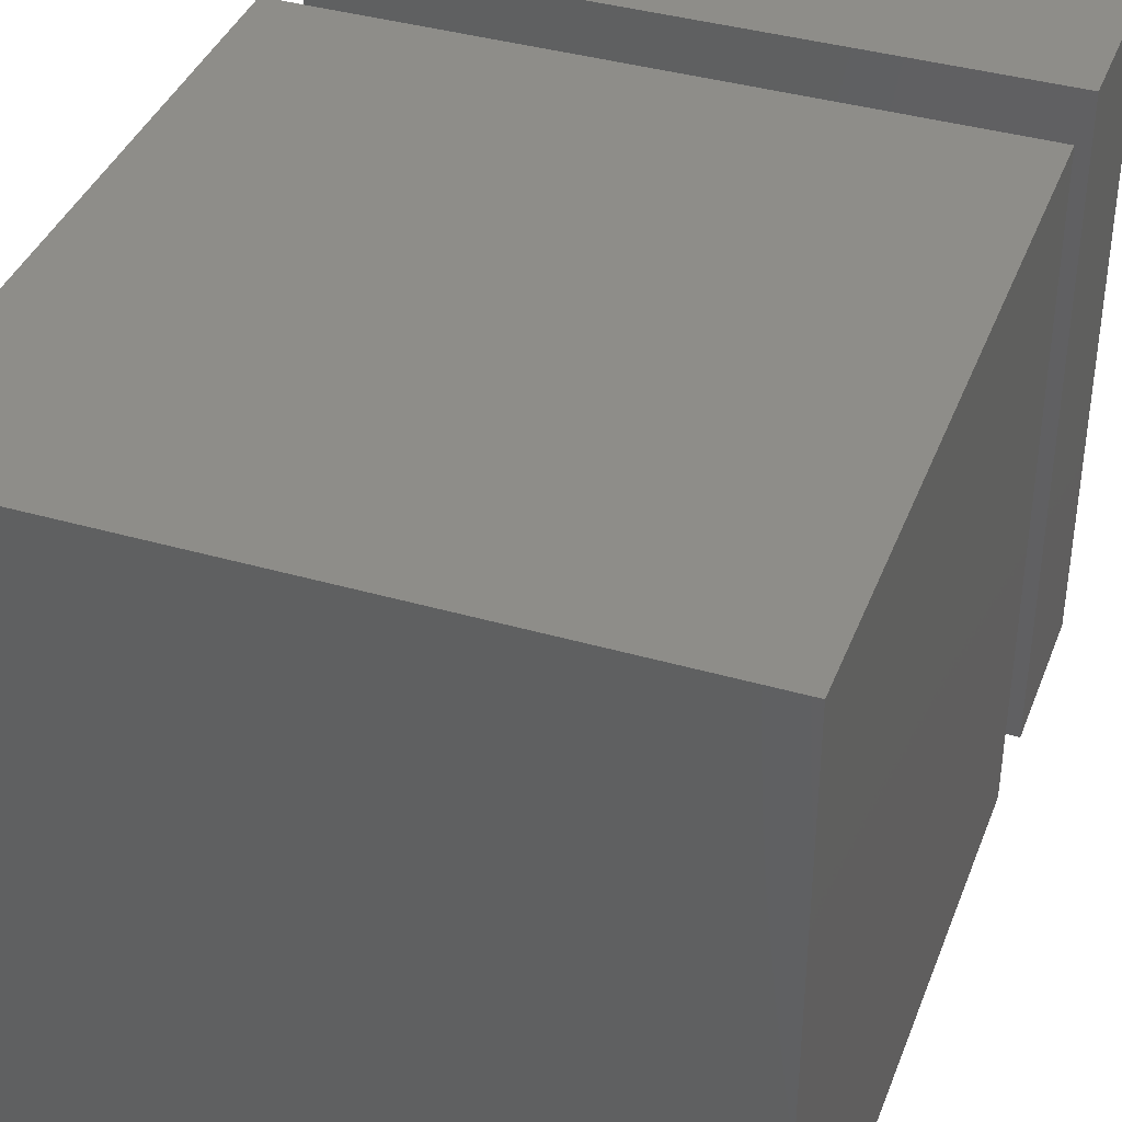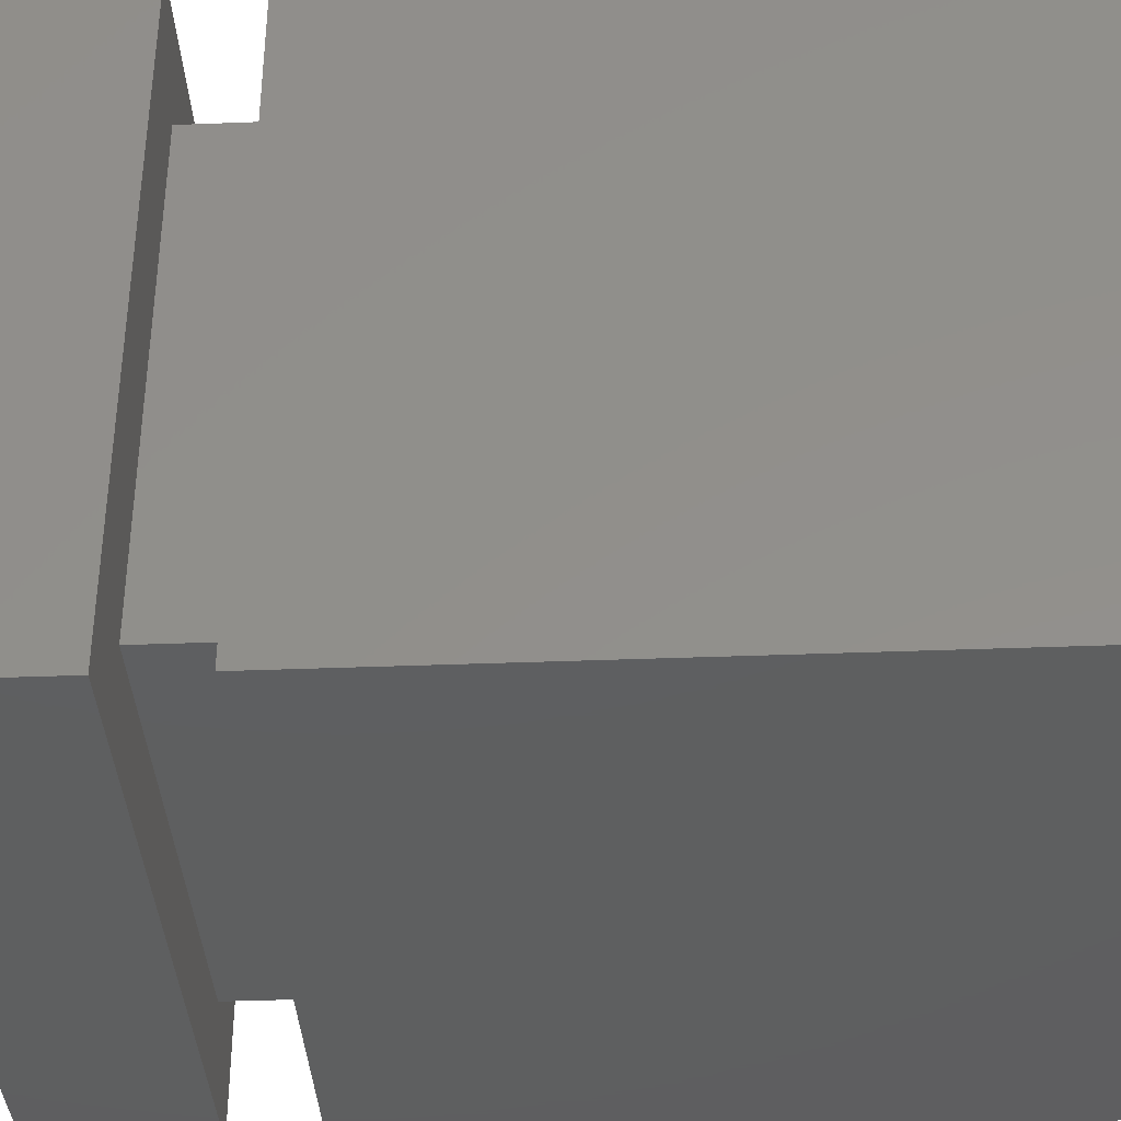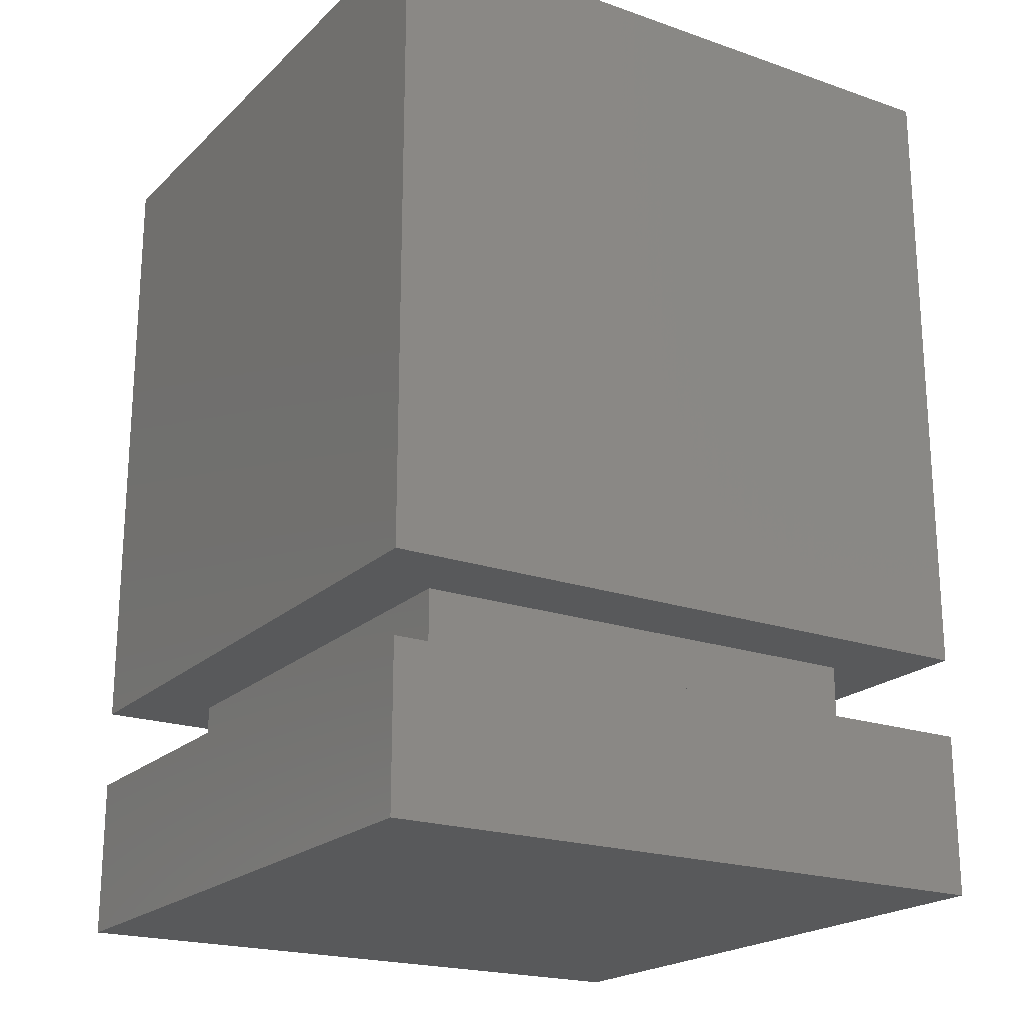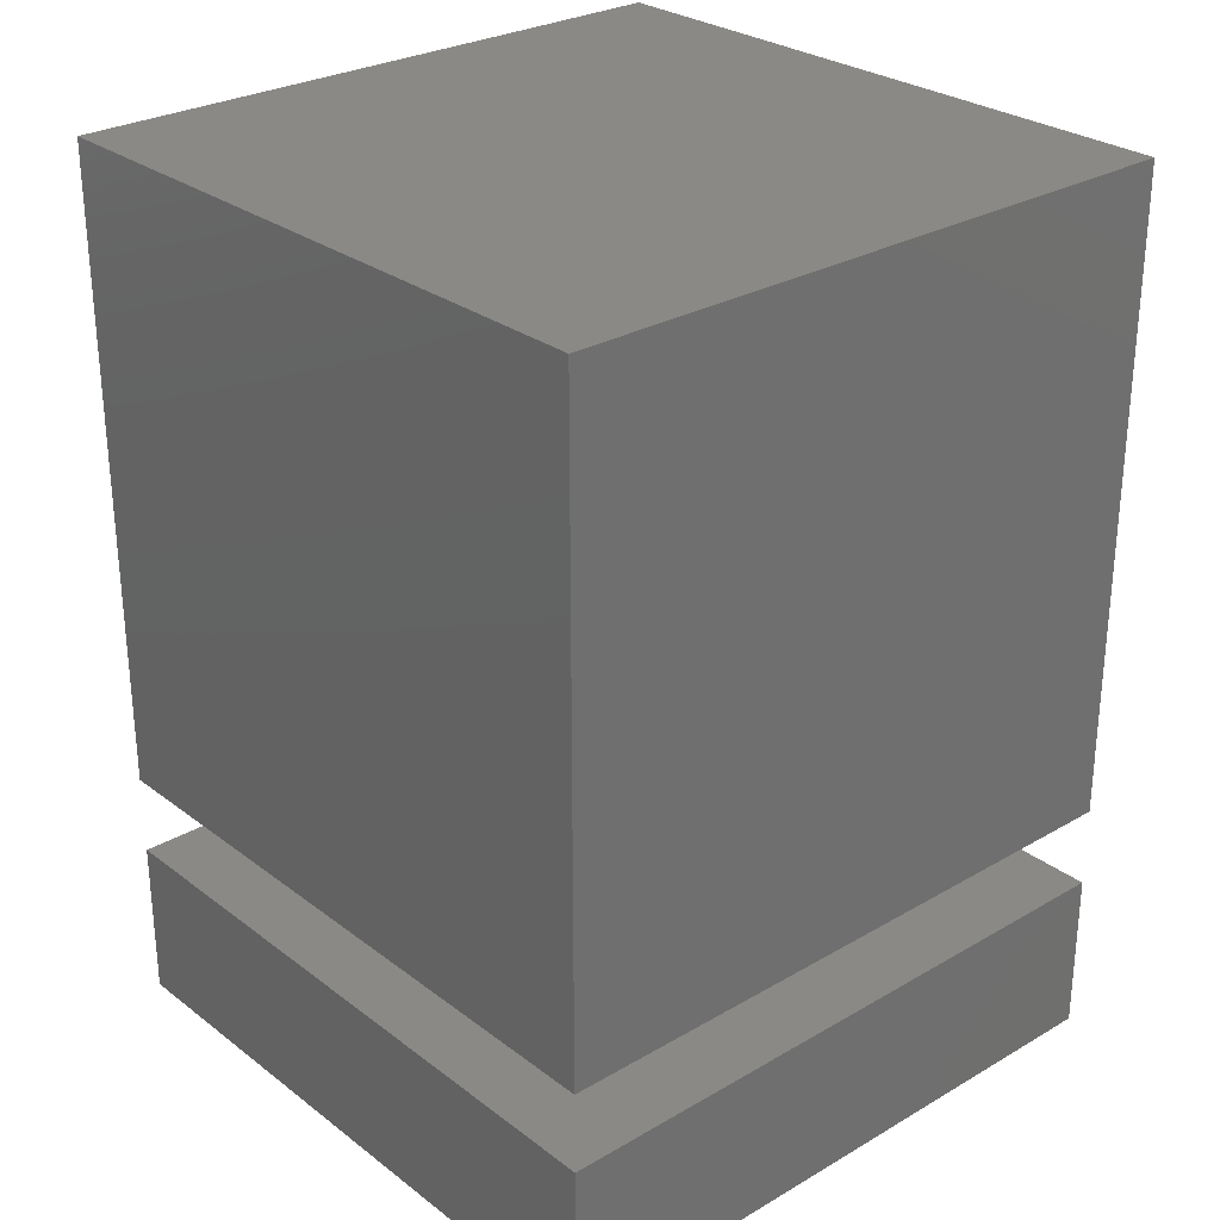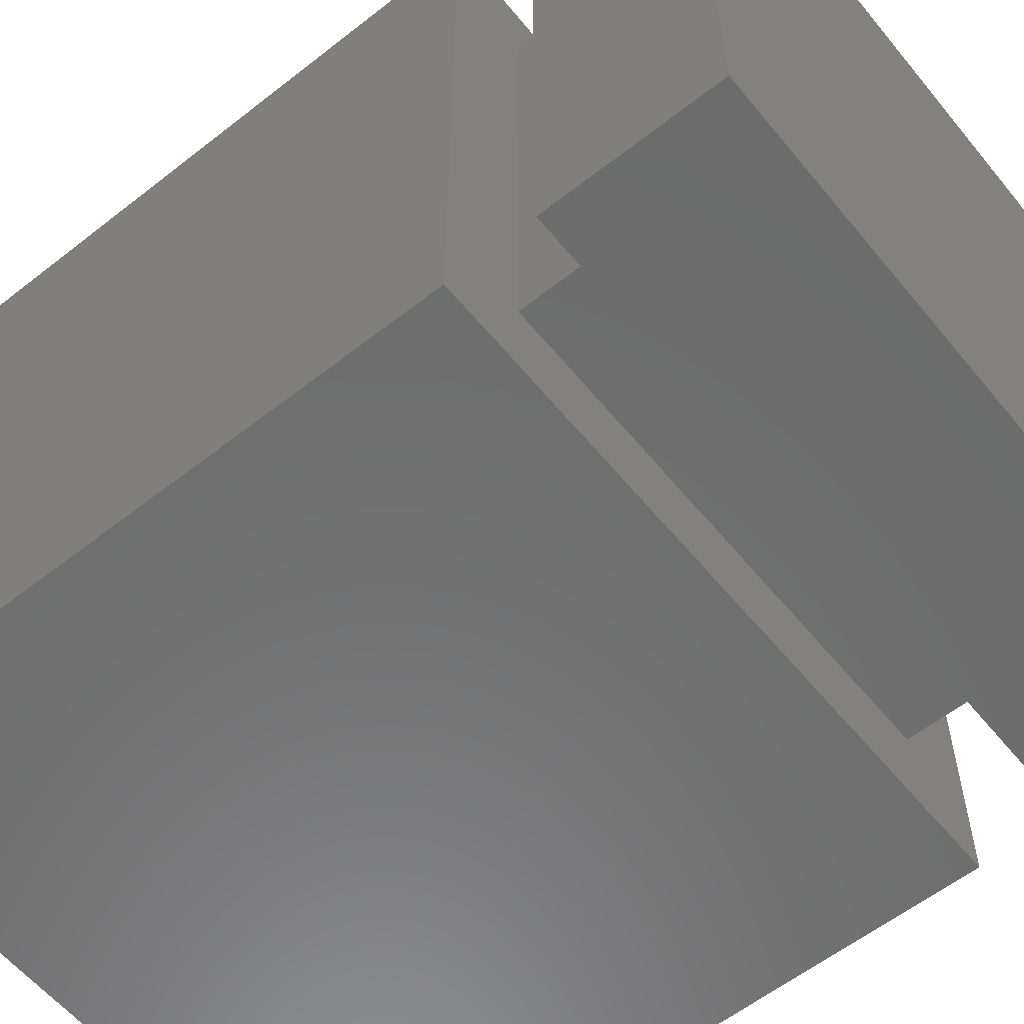
<metadata>
{"format":"stl","ext":"stl","renderer":"f3d","projection":"perspective","resolution":1024,"background":"white","views":[{"elev":38.9,"azim":19.9,"up":"+Y"},{"elev":-37.0,"azim":-87.1,"up":"+Y"},{"elev":-20.7,"azim":-32.0,"up":"+Z"},{"elev":28.0,"azim":48.6,"up":"+Z"},{"elev":-58.7,"azim":129.0,"up":"+Y"}]}
</metadata>
<code>
# stl→obj: 24 verts, 44 faces
v 45 4.935e-15 27.5
v 25 4.935e-15 7.5
v 45 4.935e-15 7.5
v 25 4.935e-15 27.5
v 45 20 7.5
v 45 20 27.5
v 25 20 7.5
v 27.5 17.5 7.5
v 42.5 17.5 7.5
v 42.5 2.5 7.5
v 27.5 2.5 7.5
v 42.5 17.5 5
v 42.5 2.5 5
v 27.5 2.5 5
v 27.5 17.5 5
v 25 0 5
v 25 20 5
v 45 0 5
v 45 20 5
v 45 20 0
v 45 0 0
v 25 20 27.5
v 25 0 0
v 25 20 0
f 1 2 3
f 2 1 4
f 5 1 3
f 1 5 6
f 7 8 2
f 8 7 5
f 8 5 9
f 9 5 10
f 2 11 3
f 11 2 8
f 3 11 10
f 3 10 5
f 12 10 13
f 10 12 9
f 8 14 11
f 14 8 15
f 8 12 15
f 12 8 9
f 16 14 17
f 14 16 18
f 14 18 13
f 13 18 12
f 17 15 19
f 15 17 14
f 19 15 12
f 19 12 18
f 20 18 21
f 18 20 19
f 22 2 4
f 2 22 7
f 10 14 13
f 14 10 11
f 20 23 24
f 23 20 21
f 17 20 24
f 20 17 19
f 22 5 7
f 5 22 6
f 17 23 16
f 23 17 24
f 18 23 21
f 23 18 16
f 1 22 4
f 22 1 6

</code>
